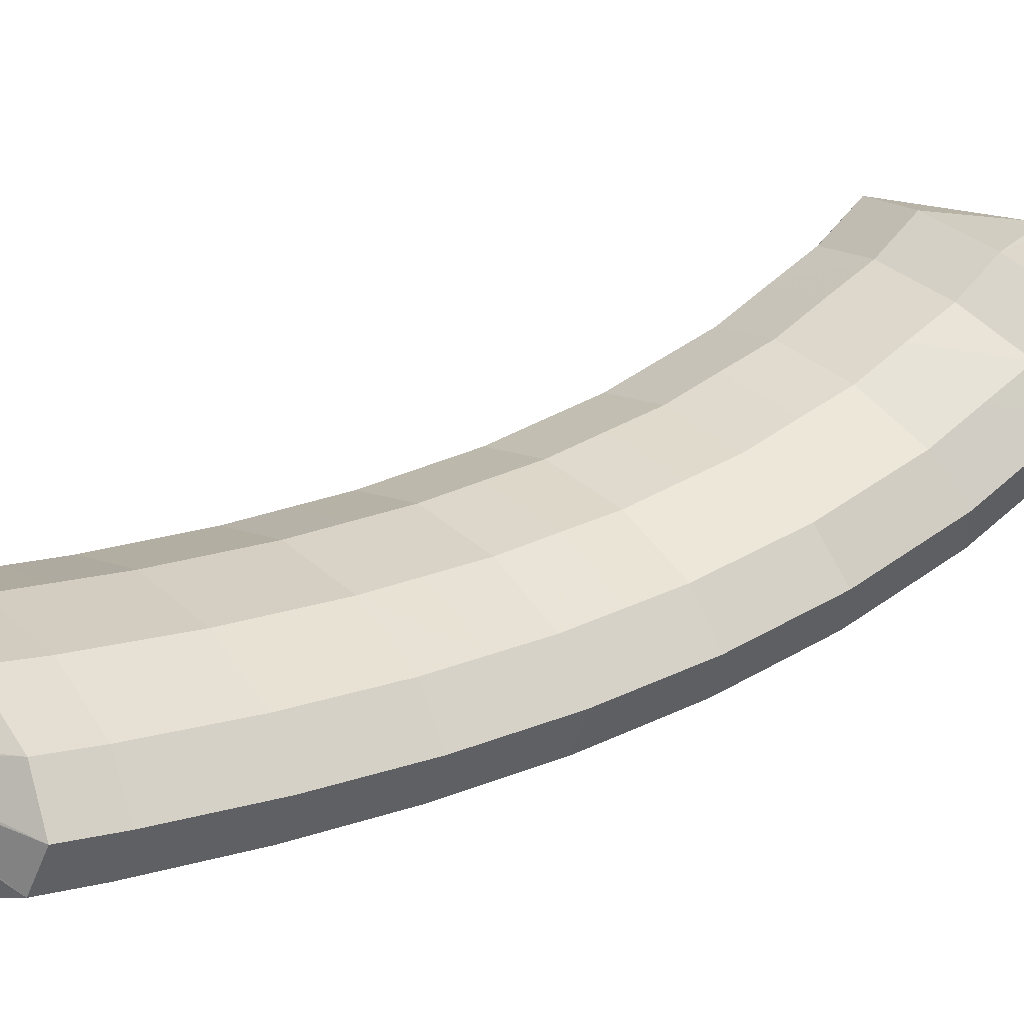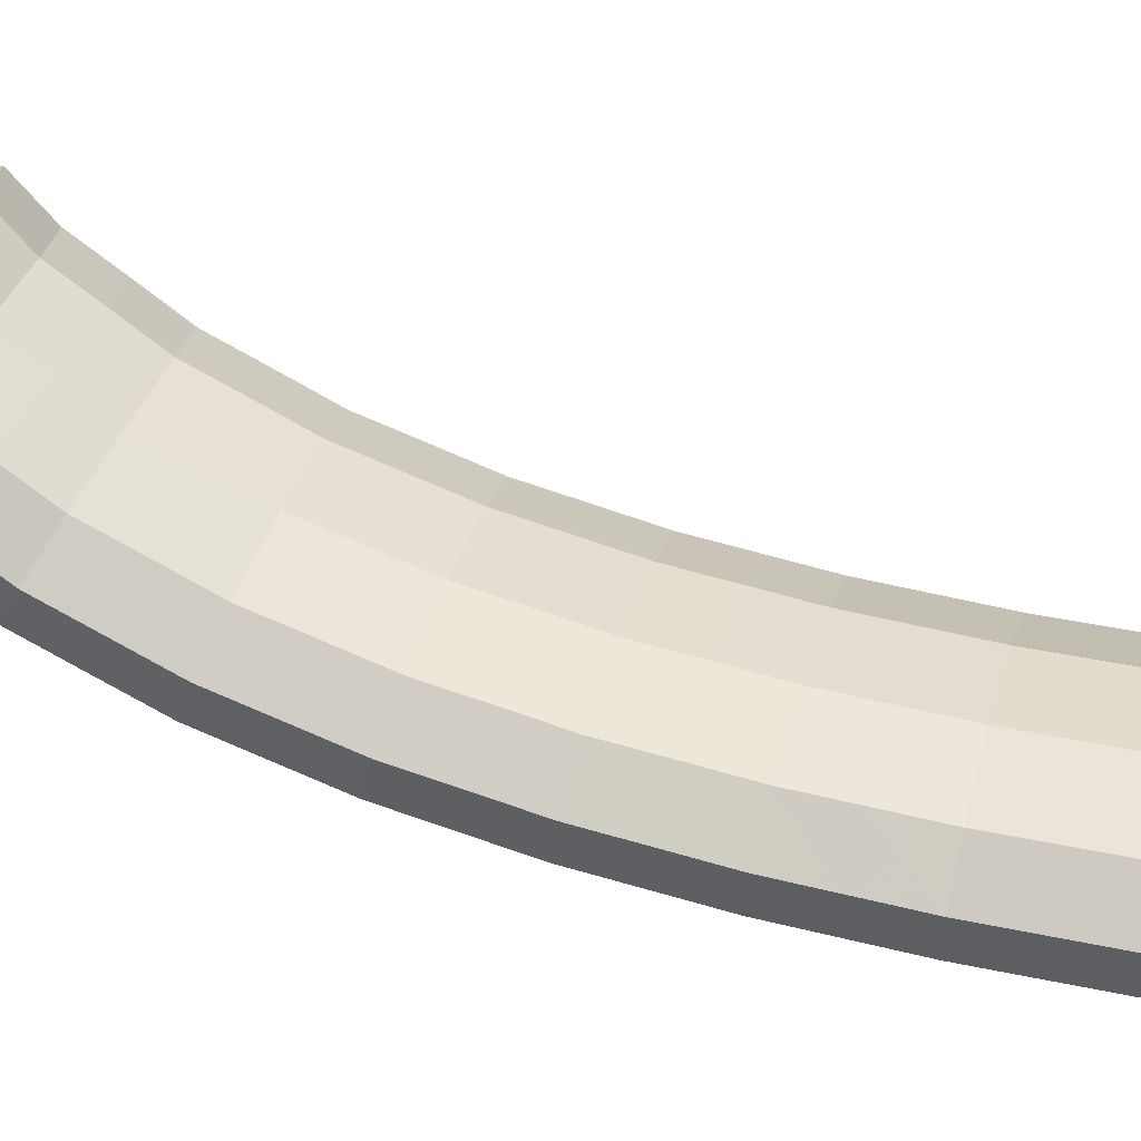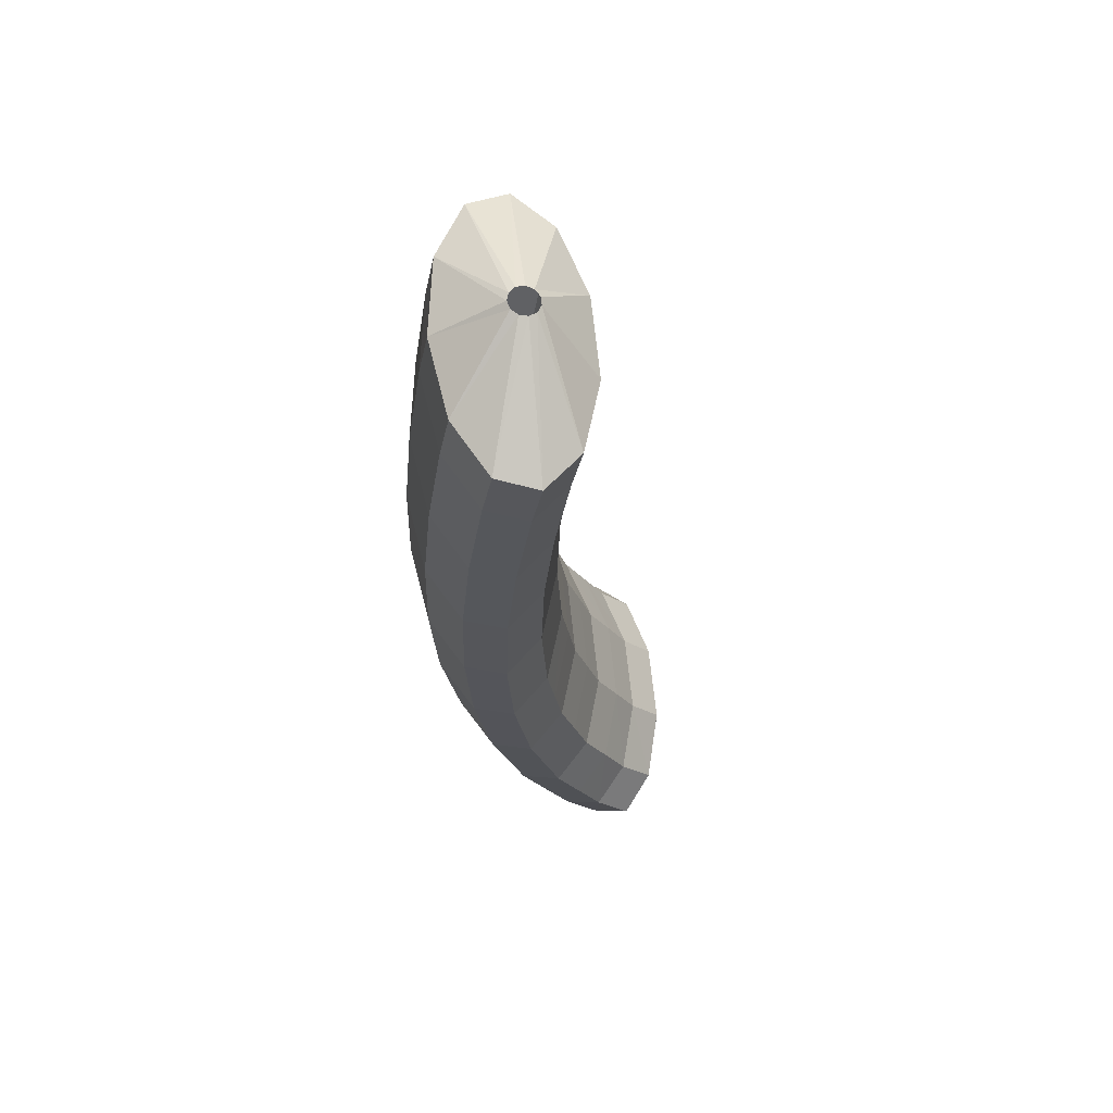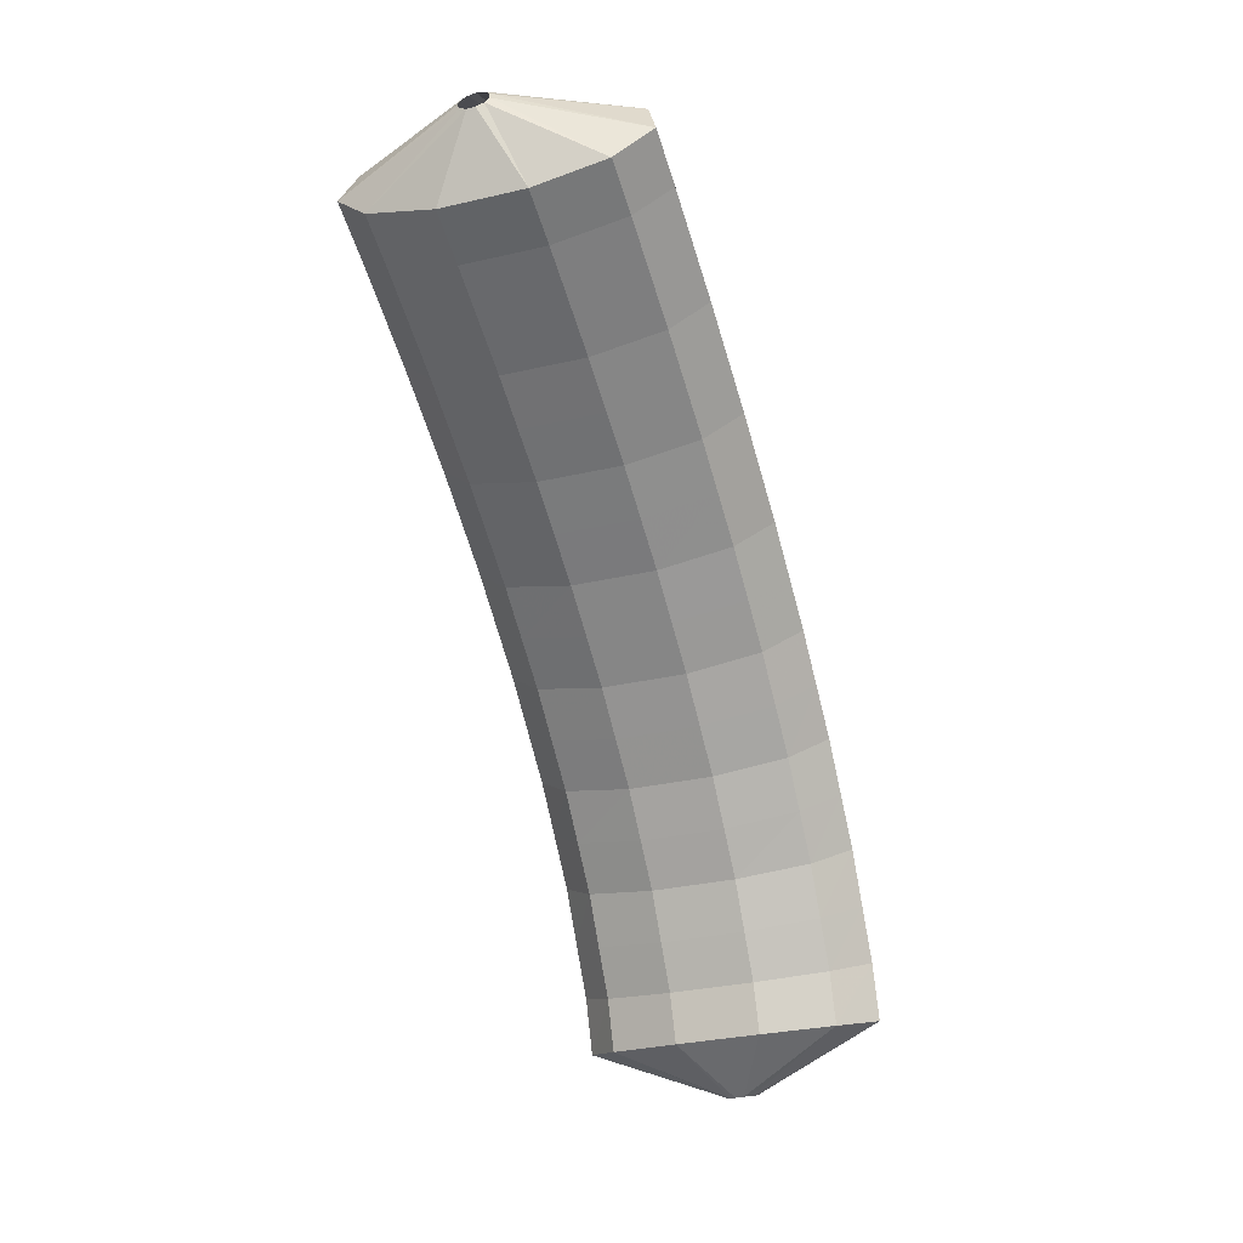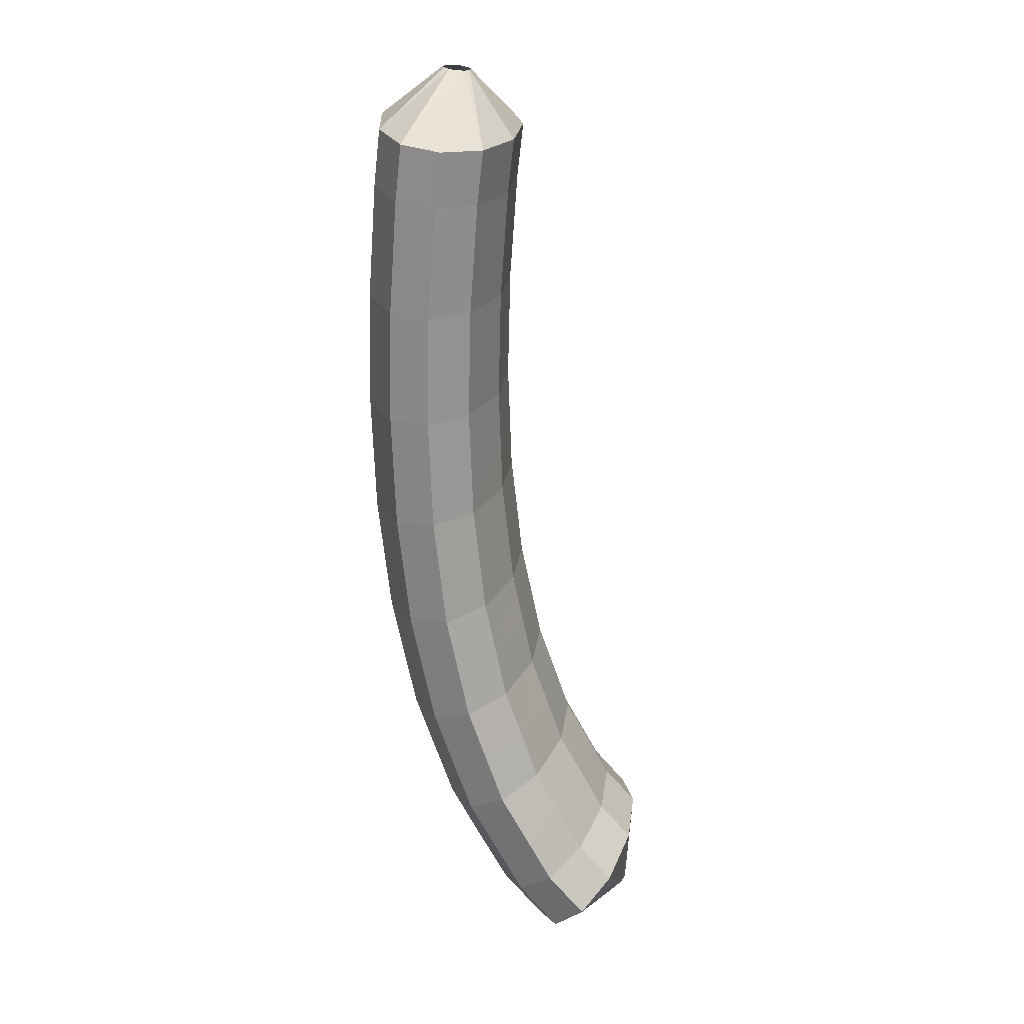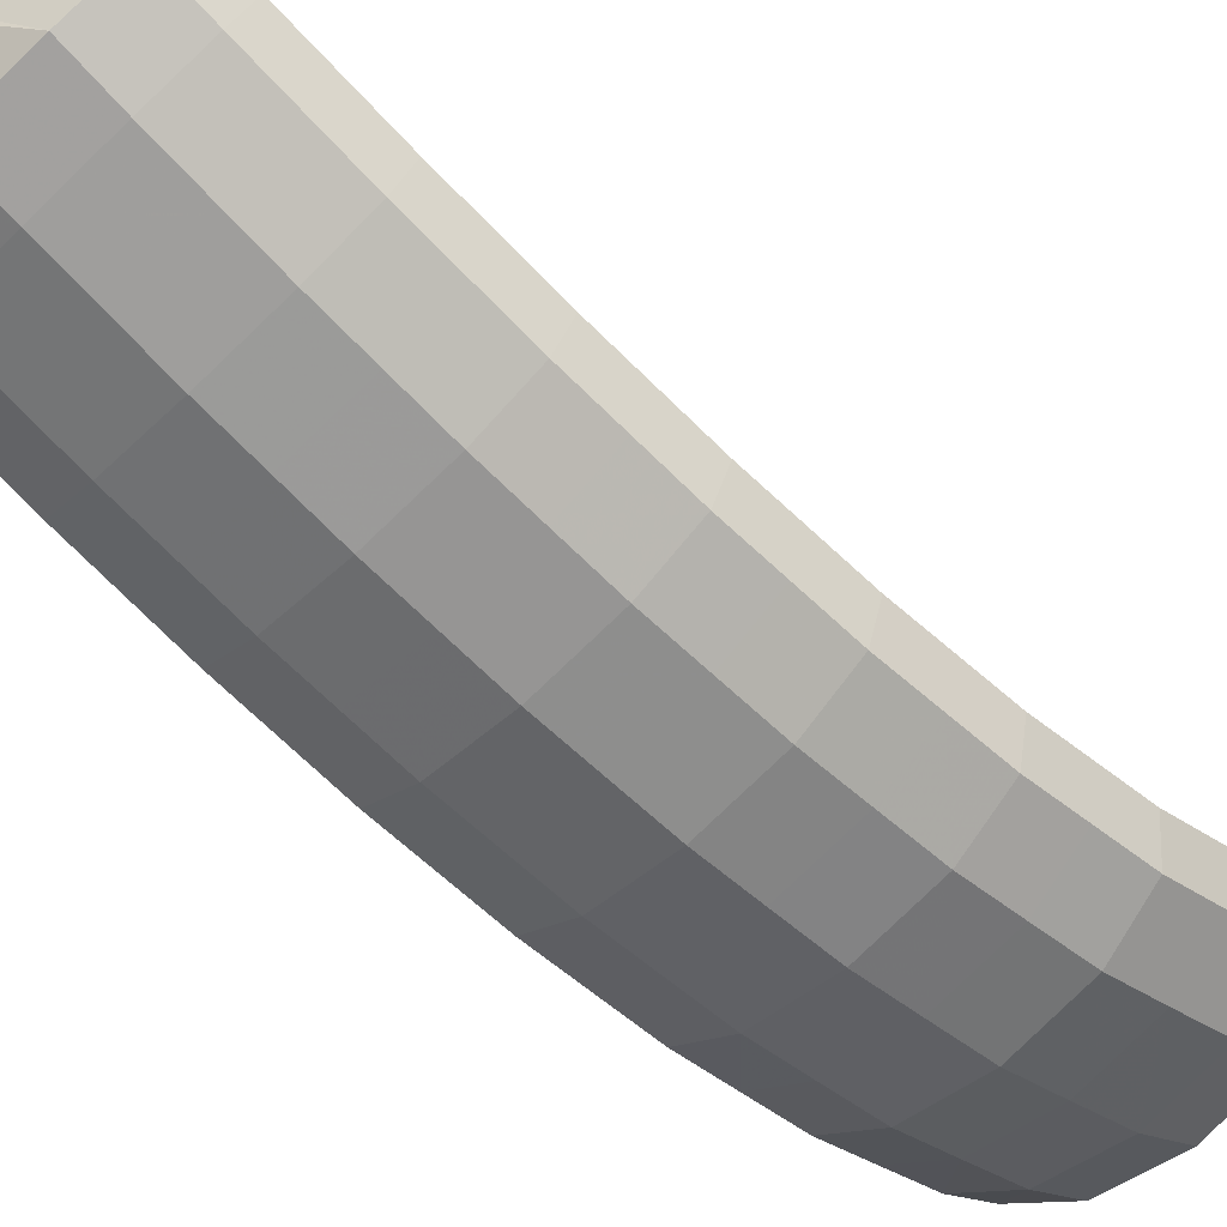
<metadata>
{"format":"obj","ext":"obj","renderer":"f3d","projection":"perspective","resolution":1024,"background":"white","views":[{"elev":14.1,"azim":67.8,"up":"+Y"},{"elev":47.4,"azim":-58.2,"up":"+Y"},{"elev":48.8,"azim":69.7,"up":"+Z"},{"elev":30.3,"azim":175.0,"up":"+Z"},{"elev":6.1,"azim":82.9,"up":"+Z"},{"elev":-74.3,"azim":61.0,"up":"+Y"}]}
</metadata>
<code>
g tube1
v 102.8 92.71 163.2
v 102.5 92.85 163.3
v 102.4 93.1 163.3
v 102.4 93.38 163.3
v 102.6 93.6 163.2
v 102.8 93.69 163.1
v 103.1 93.62 163
v 103.3 93.42 163
v 103.3 93.14 163
v 103.2 92.88 163
v 103 92.72 163.1
v 102.8 92.71 163.2
v 101.8 90.63 161.6
v 99.33 91.65 162.3
v 97.83 93.12 162.7
v 97.74 94.57 162.6
v 99.09 95.53 162.1
v 101.5 95.71 161.4
v 104.1 95.04 160.6
v 106.1 93.74 160
v 107 92.23 159.9
v 106.3 90.97 160.2
v 104.4 90.37 160.8
v 101.8 90.63 161.6
v 101.2 90.49 159.8
v 98.74 91.51 160.5
v 97.24 92.98 160.9
v 97.16 94.43 160.8
v 98.52 95.39 160.3
v 100.9 95.57 159.6
v 103.5 94.91 158.8
v 105.6 93.61 158.2
v 106.4 92.09 158
v 105.7 90.83 158.3
v 103.8 90.23 159
v 101.2 90.49 159.8
v 100.6 90.42 157.9
v 98.16 91.45 158.6
v 96.67 92.92 159
v 96.6 94.36 159
v 97.97 95.33 158.5
v 100.3 95.51 157.8
v 103 94.85 157
v 105 93.55 156.4
v 105.8 92.02 156.2
v 105.1 90.77 156.5
v 103.2 90.17 157.1
v 100.6 90.42 157.9
v 100 90.35 156
v 97.58 91.38 156.7
v 96.1 92.85 157.1
v 96.04 94.3 157.1
v 97.41 95.27 156.7
v 99.79 95.45 156
v 102.4 94.78 155.2
v 104.4 93.48 154.6
v 105.2 91.96 154.4
v 104.6 90.7 154.6
v 102.6 90.1 155.2
v 100 90.35 156
v 99.44 90.38 154.1
v 97.02 91.4 154.8
v 95.54 92.87 155.3
v 95.49 94.32 155.3
v 96.88 95.29 154.9
v 99.26 95.47 154.2
v 101.9 94.81 153.4
v 103.9 93.51 152.8
v 104.7 91.98 152.6
v 104 90.72 152.7
v 102 90.13 153.3
v 99.44 90.38 154.1
v 98.88 90.41 152.2
v 96.45 91.43 152.9
v 94.99 92.9 153.4
v 94.95 94.35 153.5
v 96.34 95.32 153.1
v 98.73 95.49 152.4
v 101.4 94.83 151.7
v 103.4 93.53 151
v 104.2 92.01 150.7
v 103.5 90.75 150.9
v 101.5 90.15 151.4
v 98.88 90.41 152.2
v 98.34 90.54 150.3
v 95.92 91.57 151
v 94.46 93.04 151.5
v 94.43 94.48 151.6
v 95.84 95.45 151.3
v 98.23 95.63 150.7
v 100.9 94.96 149.9
v 102.9 93.66 149.2
v 103.6 92.14 148.9
v 102.9 90.89 149
v 101 90.29 149.5
v 98.34 90.54 150.3
v 97.79 90.69 148.3
v 95.38 91.71 149.1
v 93.93 93.17 149.6
v 93.92 94.62 149.8
v 95.34 95.58 149.5
v 97.74 95.75 148.9
v 100.4 95.09 148.1
v 102.4 93.79 147.4
v 103.1 92.28 147.1
v 102.4 91.02 147.1
v 100.4 90.43 147.6
v 97.79 90.69 148.3
v 97.29 90.97 146.4
v 94.88 91.99 147.2
v 93.44 93.45 147.8
v 93.44 94.89 148
v 94.87 95.84 147.7
v 97.28 96.01 147.1
v 99.9 95.35 146.4
v 101.9 94.06 145.6
v 102.7 92.55 145.2
v 101.9 91.3 145.2
v 99.91 90.72 145.7
v 97.29 90.97 146.4
v 96.78 91.27 144.4
v 94.37 92.28 145.2
v 92.95 93.73 145.9
v 92.96 95.16 146.2
v 94.41 96.1 146
v 96.83 96.27 145.4
v 99.45 95.6 144.6
v 101.4 94.32 143.9
v 102.2 92.82 143.4
v 101.4 91.59 143.3
v 99.4 91.01 143.7
v 96.78 91.27 144.4
v 96.32 91.74 142.5
v 93.92 92.76 143.3
v 92.51 94.2 144
v 92.54 95.61 144.4
v 94 96.54 144.2
v 96.42 96.7 143.7
v 99.05 96.03 142.9
v 101 94.75 142.1
v 101.8 93.27 141.6
v 101 92.05 141.5
v 98.95 91.48 141.8
v 96.32 91.74 142.5
v 95.85 92.24 140.5
v 93.46 93.24 141.4
v 92.06 94.67 142.1
v 92.11 96.05 142.6
v 93.59 96.96 142.5
v 96.03 97.11 142
v 98.65 96.44 141.2
v 100.6 95.18 140.4
v 101.3 93.71 139.8
v 100.5 92.52 139.6
v 98.49 91.97 139.9
v 95.85 92.24 140.5
v 95.47 92.97 138.6
v 93.08 93.97 139.5
v 91.7 95.37 140.3
v 91.76 96.72 140.8
v 93.25 97.61 140.9
v 95.7 97.74 140.4
v 98.32 97.07 139.6
v 100.3 95.82 138.7
v 101 94.38 138.1
v 100.2 93.22 137.8
v 98.11 92.69 138
v 95.47 92.97 138.6
v 95.08 93.73 136.7
v 92.69 94.71 137.6
v 91.33 96.08 138.5
v 91.41 97.39 139.1
v 92.92 98.23 139.2
v 95.38 98.33 138.8
v 98 97.67 138
v 99.96 96.44 137.1
v 100.6 95.05 136.3
v 99.79 93.93 135.9
v 97.72 93.44 136.1
v 95.08 93.73 136.7
v 94.8 94.79 134.8
v 92.42 95.76 135.8
v 91.06 97.08 136.7
v 91.17 98.34 137.5
v 92.7 99.13 137.7
v 95.16 99.2 137.4
v 97.78 98.54 136.6
v 99.73 97.34 135.6
v 100.4 96 134.7
v 99.53 94.93 134.2
v 97.45 94.48 134.3
v 94.8 94.79 134.8
v 94.52 95.9 133
v 92.15 96.84 133.9
v 90.8 98.1 135
v 90.92 99.28 135.9
v 92.47 99.99 136.2
v 94.94 100 135.9
v 97.56 99.36 135.2
v 99.5 98.21 134.1
v 100.1 96.94 133.1
v 99.27 95.95 132.5
v 97.18 95.56 132.4
v 94.52 95.9 133
v 94.4 97.34 131.3
v 92.03 98.26 132.3
v 90.69 99.45 133.5
v 90.82 100.5 134.5
v 92.38 101.2 134.9
v 94.86 101.1 134.7
v 97.48 100.5 133.9
v 99.41 99.38 132.8
v 100 98.19 131.7
v 99.16 97.3 131
v 97.06 96.98 130.8
v 94.4 97.34 131.3
v 95.02 100 131.1
v 94.8 100.2 131.3
v 94.7 100.3 131.4
v 94.76 100.6 131.6
v 94.97 100.7 131.7
v 95.24 100.8 131.8
v 95.5 100.7 131.7
v 95.67 100.5 131.5
v 95.69 100.3 131.3
v 95.55 100.1 131.2
v 95.3 100 131.1
v 95.02 100 131.1
f 1 2 14
f 14 13 1
f 2 3 15
f 15 14 2
f 3 4 16
f 16 15 3
f 4 5 17
f 17 16 4
f 5 6 18
f 18 17 5
f 6 7 19
f 19 18 6
f 7 8 20
f 20 19 7
f 8 9 21
f 21 20 8
f 9 10 22
f 22 21 9
f 10 11 23
f 23 22 10
f 11 12 24
f 24 23 11
f 13 14 26
f 26 25 13
f 14 15 27
f 27 26 14
f 15 16 28
f 28 27 15
f 16 17 29
f 29 28 16
f 17 18 30
f 30 29 17
f 18 19 31
f 31 30 18
f 19 20 32
f 32 31 19
f 20 21 33
f 33 32 20
f 21 22 34
f 34 33 21
f 22 23 35
f 35 34 22
f 23 24 36
f 36 35 23
f 25 26 38
f 38 37 25
f 26 27 39
f 39 38 26
f 27 28 40
f 40 39 27
f 28 29 41
f 41 40 28
f 29 30 42
f 42 41 29
f 30 31 43
f 43 42 30
f 31 32 44
f 44 43 31
f 32 33 45
f 45 44 32
f 33 34 46
f 46 45 33
f 34 35 47
f 47 46 34
f 35 36 48
f 48 47 35
f 37 38 50
f 50 49 37
f 38 39 51
f 51 50 38
f 39 40 52
f 52 51 39
f 40 41 53
f 53 52 40
f 41 42 54
f 54 53 41
f 42 43 55
f 55 54 42
f 43 44 56
f 56 55 43
f 44 45 57
f 57 56 44
f 45 46 58
f 58 57 45
f 46 47 59
f 59 58 46
f 47 48 60
f 60 59 47
f 49 50 62
f 62 61 49
f 50 51 63
f 63 62 50
f 51 52 64
f 64 63 51
f 52 53 65
f 65 64 52
f 53 54 66
f 66 65 53
f 54 55 67
f 67 66 54
f 55 56 68
f 68 67 55
f 56 57 69
f 69 68 56
f 57 58 70
f 70 69 57
f 58 59 71
f 71 70 58
f 59 60 72
f 72 71 59
f 61 62 74
f 74 73 61
f 62 63 75
f 75 74 62
f 63 64 76
f 76 75 63
f 64 65 77
f 77 76 64
f 65 66 78
f 78 77 65
f 66 67 79
f 79 78 66
f 67 68 80
f 80 79 67
f 68 69 81
f 81 80 68
f 69 70 82
f 82 81 69
f 70 71 83
f 83 82 70
f 71 72 84
f 84 83 71
f 73 74 86
f 86 85 73
f 74 75 87
f 87 86 74
f 75 76 88
f 88 87 75
f 76 77 89
f 89 88 76
f 77 78 90
f 90 89 77
f 78 79 91
f 91 90 78
f 79 80 92
f 92 91 79
f 80 81 93
f 93 92 80
f 81 82 94
f 94 93 81
f 82 83 95
f 95 94 82
f 83 84 96
f 96 95 83
f 85 86 98
f 98 97 85
f 86 87 99
f 99 98 86
f 87 88 100
f 100 99 87
f 88 89 101
f 101 100 88
f 89 90 102
f 102 101 89
f 90 91 103
f 103 102 90
f 91 92 104
f 104 103 91
f 92 93 105
f 105 104 92
f 93 94 106
f 106 105 93
f 94 95 107
f 107 106 94
f 95 96 108
f 108 107 95
f 97 98 110
f 110 109 97
f 98 99 111
f 111 110 98
f 99 100 112
f 112 111 99
f 100 101 113
f 113 112 100
f 101 102 114
f 114 113 101
f 102 103 115
f 115 114 102
f 103 104 116
f 116 115 103
f 104 105 117
f 117 116 104
f 105 106 118
f 118 117 105
f 106 107 119
f 119 118 106
f 107 108 120
f 120 119 107
f 109 110 122
f 122 121 109
f 110 111 123
f 123 122 110
f 111 112 124
f 124 123 111
f 112 113 125
f 125 124 112
f 113 114 126
f 126 125 113
f 114 115 127
f 127 126 114
f 115 116 128
f 128 127 115
f 116 117 129
f 129 128 116
f 117 118 130
f 130 129 117
f 118 119 131
f 131 130 118
f 119 120 132
f 132 131 119
f 121 122 134
f 134 133 121
f 122 123 135
f 135 134 122
f 123 124 136
f 136 135 123
f 124 125 137
f 137 136 124
f 125 126 138
f 138 137 125
f 126 127 139
f 139 138 126
f 127 128 140
f 140 139 127
f 128 129 141
f 141 140 128
f 129 130 142
f 142 141 129
f 130 131 143
f 143 142 130
f 131 132 144
f 144 143 131
f 133 134 146
f 146 145 133
f 134 135 147
f 147 146 134
f 135 136 148
f 148 147 135
f 136 137 149
f 149 148 136
f 137 138 150
f 150 149 137
f 138 139 151
f 151 150 138
f 139 140 152
f 152 151 139
f 140 141 153
f 153 152 140
f 141 142 154
f 154 153 141
f 142 143 155
f 155 154 142
f 143 144 156
f 156 155 143
f 145 146 158
f 158 157 145
f 146 147 159
f 159 158 146
f 147 148 160
f 160 159 147
f 148 149 161
f 161 160 148
f 149 150 162
f 162 161 149
f 150 151 163
f 163 162 150
f 151 152 164
f 164 163 151
f 152 153 165
f 165 164 152
f 153 154 166
f 166 165 153
f 154 155 167
f 167 166 154
f 155 156 168
f 168 167 155
f 157 158 170
f 170 169 157
f 158 159 171
f 171 170 158
f 159 160 172
f 172 171 159
f 160 161 173
f 173 172 160
f 161 162 174
f 174 173 161
f 162 163 175
f 175 174 162
f 163 164 176
f 176 175 163
f 164 165 177
f 177 176 164
f 165 166 178
f 178 177 165
f 166 167 179
f 179 178 166
f 167 168 180
f 180 179 167
f 169 170 182
f 182 181 169
f 170 171 183
f 183 182 170
f 171 172 184
f 184 183 171
f 172 173 185
f 185 184 172
f 173 174 186
f 186 185 173
f 174 175 187
f 187 186 174
f 175 176 188
f 188 187 175
f 176 177 189
f 189 188 176
f 177 178 190
f 190 189 177
f 178 179 191
f 191 190 178
f 179 180 192
f 192 191 179
f 181 182 194
f 194 193 181
f 182 183 195
f 195 194 182
f 183 184 196
f 196 195 183
f 184 185 197
f 197 196 184
f 185 186 198
f 198 197 185
f 186 187 199
f 199 198 186
f 187 188 200
f 200 199 187
f 188 189 201
f 201 200 188
f 189 190 202
f 202 201 189
f 190 191 203
f 203 202 190
f 191 192 204
f 204 203 191
f 193 194 206
f 206 205 193
f 194 195 207
f 207 206 194
f 195 196 208
f 208 207 195
f 196 197 209
f 209 208 196
f 197 198 210
f 210 209 197
f 198 199 211
f 211 210 198
f 199 200 212
f 212 211 199
f 200 201 213
f 213 212 200
f 201 202 214
f 214 213 201
f 202 203 215
f 215 214 202
f 203 204 216
f 216 215 203
f 205 206 218
f 218 217 205
f 206 207 219
f 219 218 206
f 207 208 220
f 220 219 207
f 208 209 221
f 221 220 208
f 209 210 222
f 222 221 209
f 210 211 223
f 223 222 210
f 211 212 224
f 224 223 211
f 212 213 225
f 225 224 212
f 213 214 226
f 226 225 213
f 214 215 227
f 227 226 214
f 215 216 228
f 228 227 215
g

</code>
